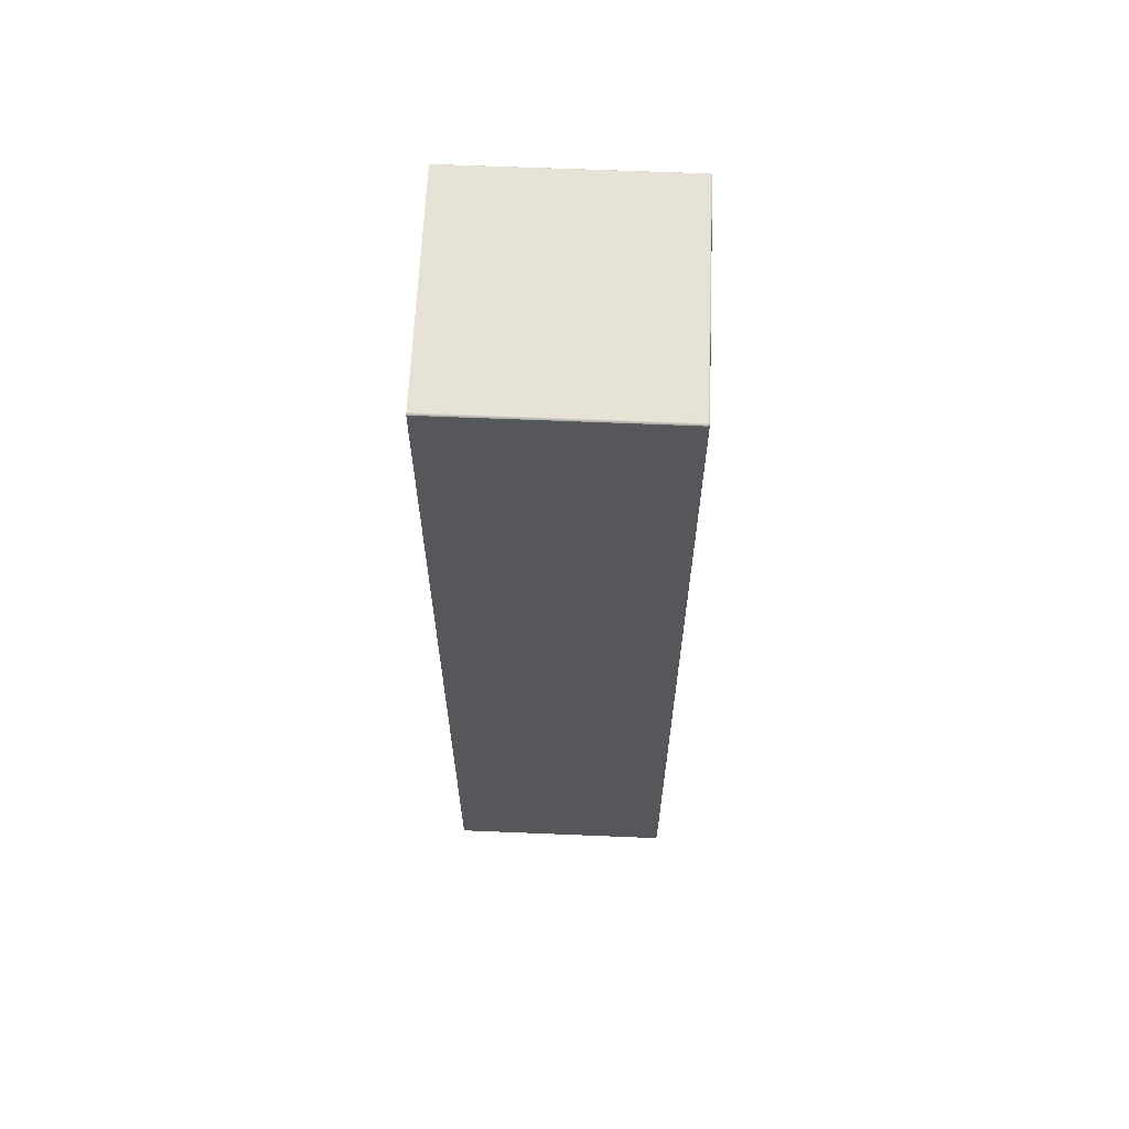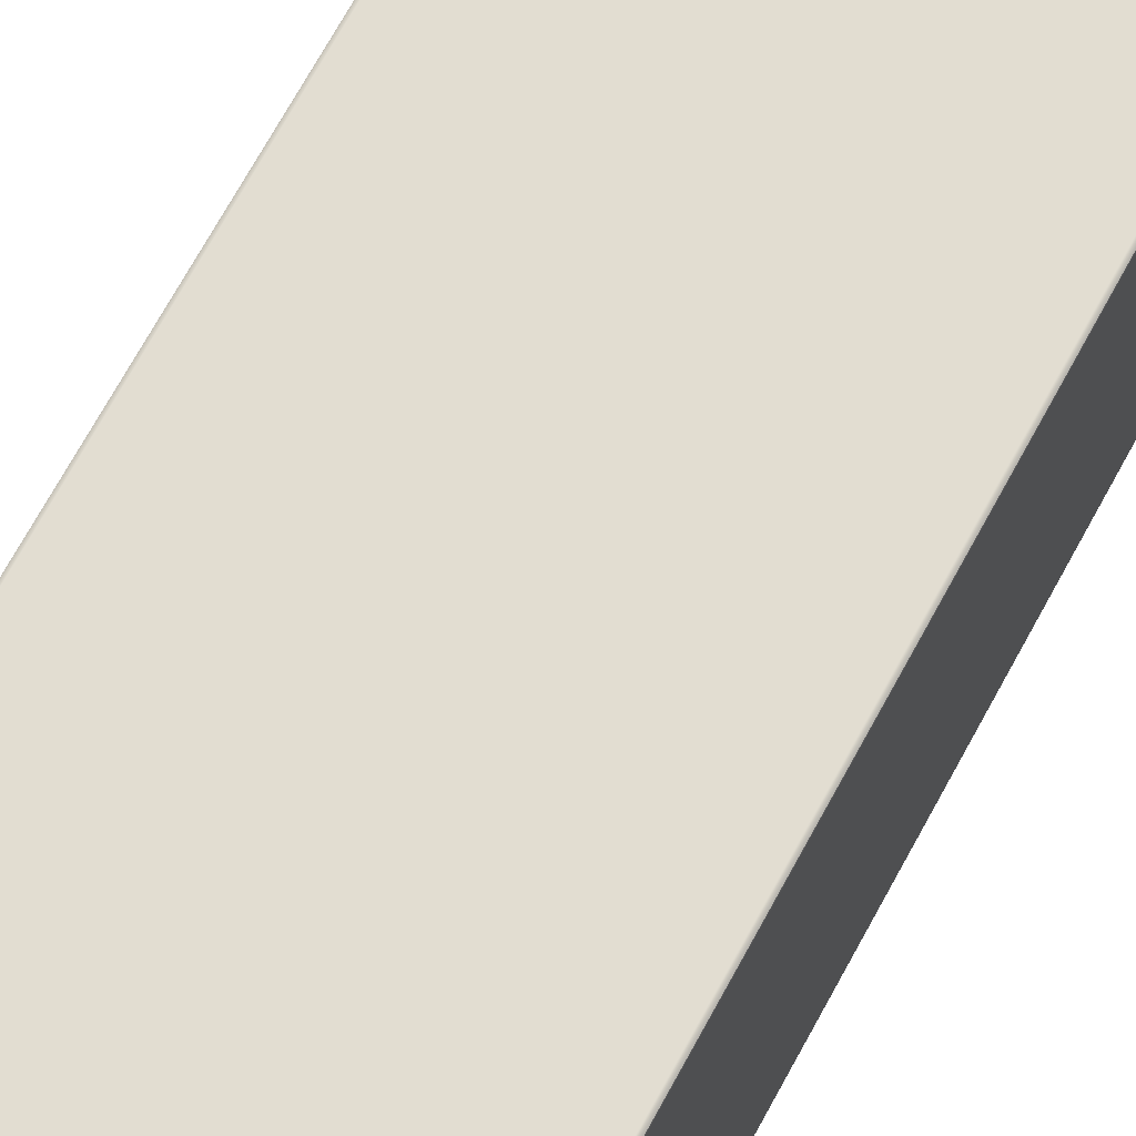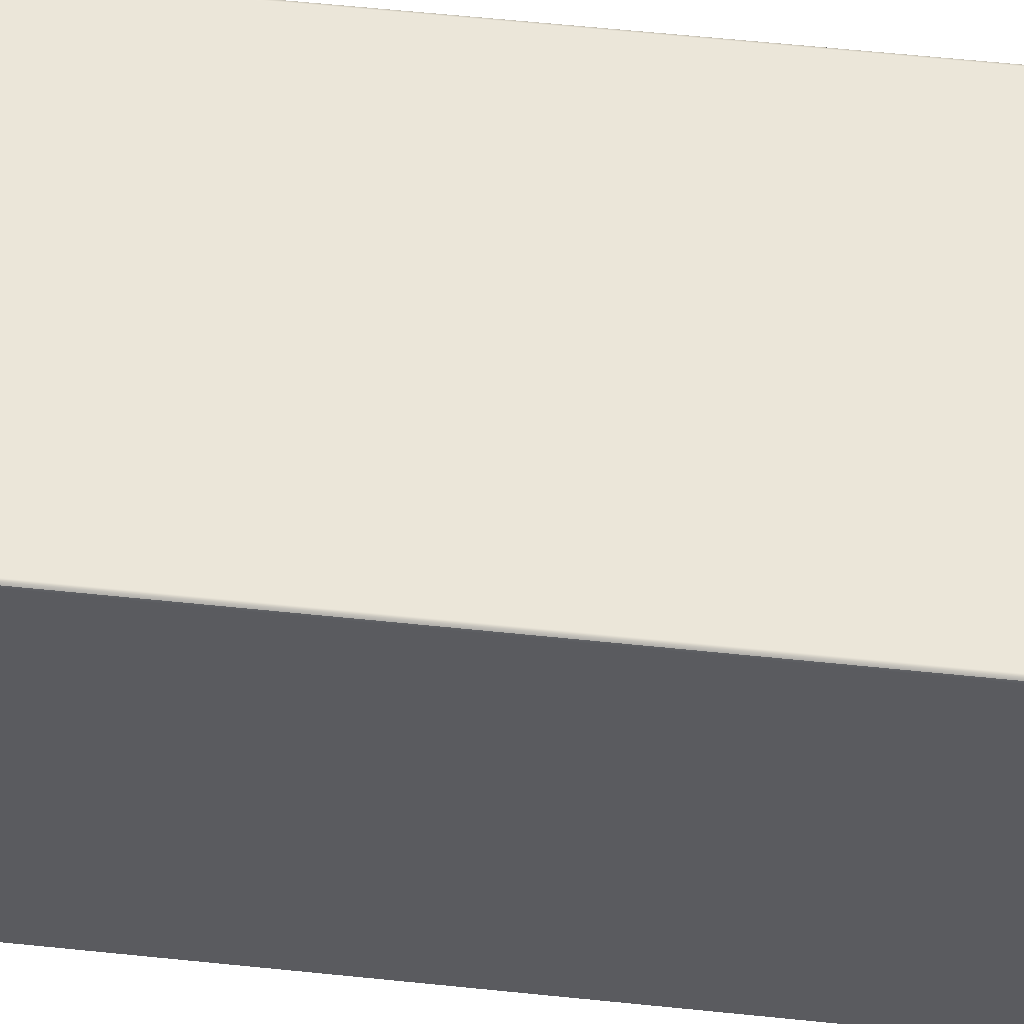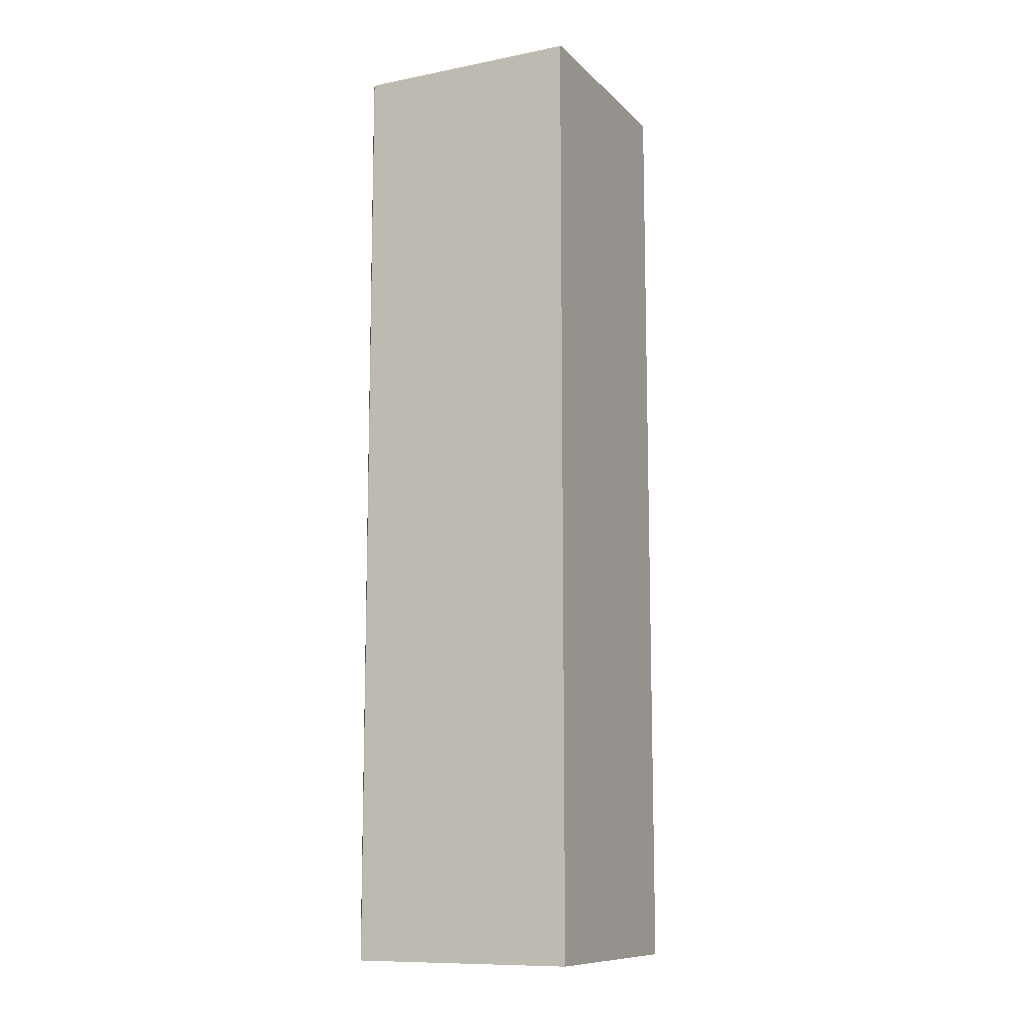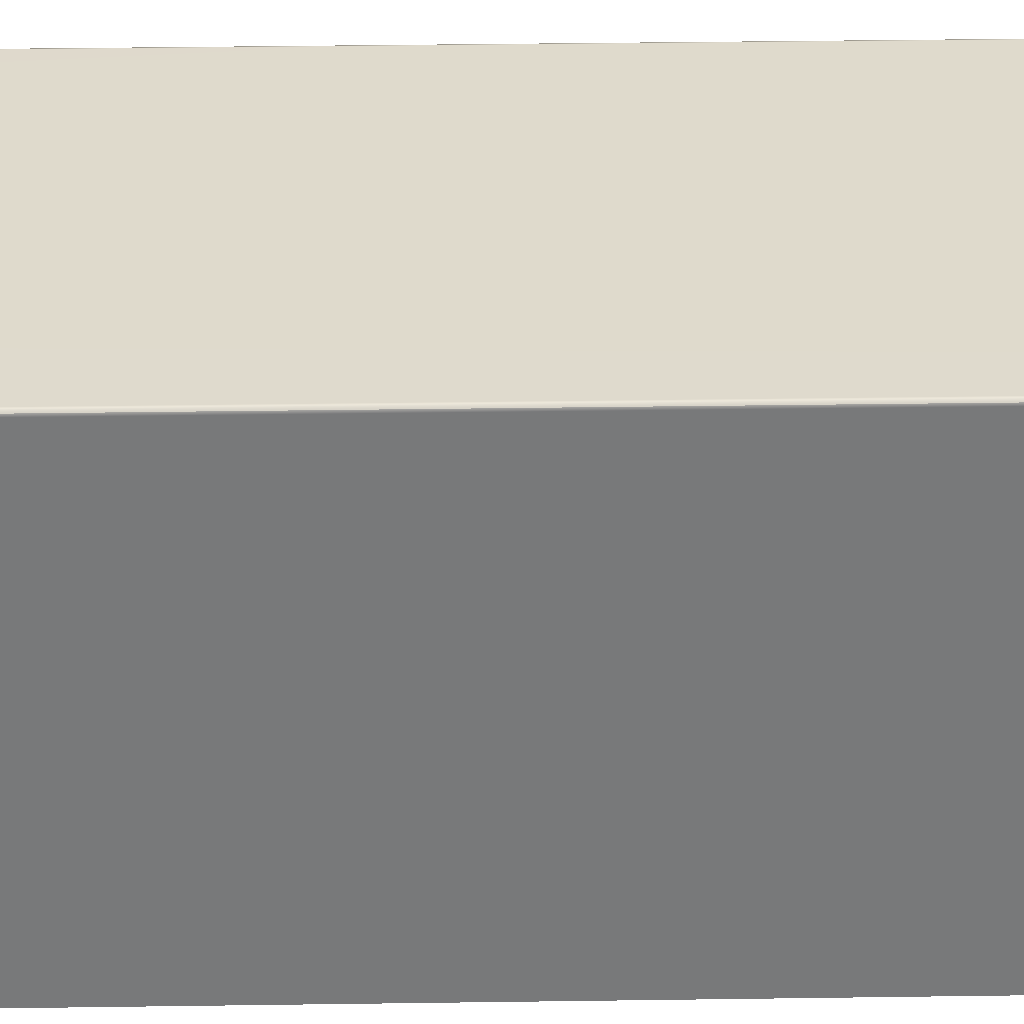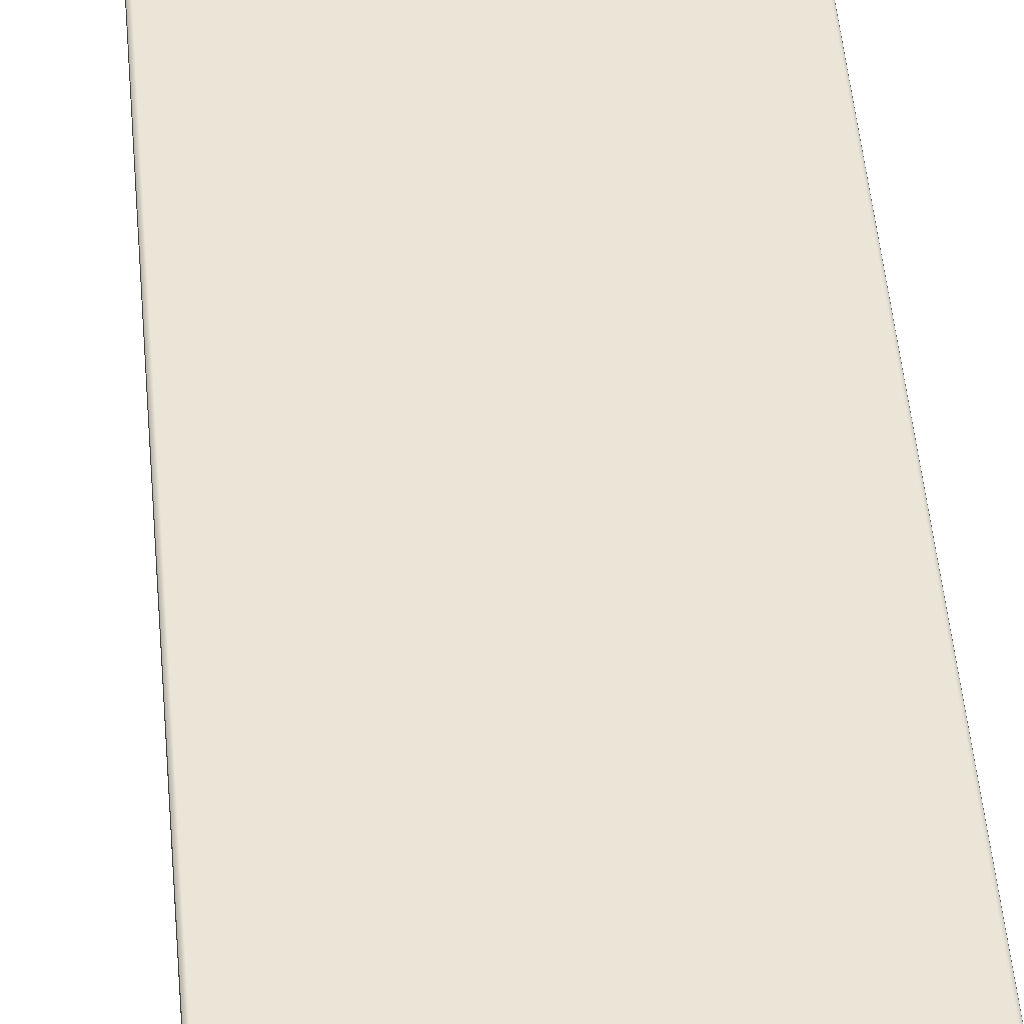
<metadata>
{"format":"obj","ext":"obj","renderer":"f3d","projection":"perspective","resolution":1024,"background":"white","views":[{"elev":63.2,"azim":92.4,"up":"+Z"},{"elev":68.4,"azim":-151.7,"up":"+Y"},{"elev":56.6,"azim":-83.7,"up":"+Y"},{"elev":-10.9,"azim":-64.1,"up":"+Z"},{"elev":32.5,"azim":-91.2,"up":"+Y"},{"elev":45.9,"azim":175.3,"up":"+Y"}]}
</metadata>
<code>
g default
v 0 0 -4
v 2 0 -4
v 0.009999 1.924 3.98
v 0.002679 1.917 3.98
v 0 1.907 3.98
v 0.002679 1.907 3.99
v 0.009999 1.907 3.997
v 0.02 1.907 4
v 0.02 1.917 3.997
v 0.02 1.924 3.99
v 0.02 1.927 3.98
v 1.997 1.917 3.98
v 1.99 1.924 3.98
v 1.98 1.927 3.98
v 1.98 1.924 3.99
v 1.98 1.917 3.997
v 1.98 1.907 4
v 1.99 1.907 3.997
v 1.997 1.907 3.99
v 2 1.907 3.98
v 0.02 1.927 -3.98
v 0.009999 1.924 -3.99
v 0.002679 1.917 -3.997
v 0 1.907 -4
v 2 1.907 -4
v 1.997 1.917 -3.997
v 1.99 1.924 -3.99
v 1.98 1.927 -3.98
v 0 0 3.98
v 0.02 0 4
v 0.009999 0 3.997
v 0.002679 0 3.99
v 2 0 3.98
v 1.997 0 3.99
v 1.99 0 3.997
v 1.98 0 4
v 0.01136 1.923 3.989
v 0.004183 1.915 3.989
v 0.01136 1.915 3.996
v 1.996 1.915 3.989
v 1.989 1.923 3.989
v 1.989 1.915 3.996
g ConcreteShellDock_WB
f 8 7 31 30
f 7 6 32 31
f 6 5 29 32
f 11 10 15 14
f 10 9 16 15
f 9 8 17 16
f 20 19 34 33
f 19 18 35 34
f 18 17 36 35
f 24 23 26 25
f 23 22 27 26
f 22 21 28 27
f 8 30 36 17
f 11 14 28 21
f 24 25 2 1
f 20 33 2 25
f 1 29 5 24
f 30 31 32 29 1 2 33 34 35 36
f 5 4 23 24
f 4 3 22 23
f 3 11 21 22
f 14 13 27 28
f 13 12 26 27
f 12 20 25 26
f 10 11 3 37
f 37 3 4 38
f 4 5 6 38
f 38 6 7 39
f 7 8 9 39
f 39 9 10 37
f 37 38 39
f 19 20 12 40
f 40 12 13 41
f 13 14 15 41
f 41 15 16 42
f 16 17 18 42
f 42 18 19 40
f 40 41 42

</code>
